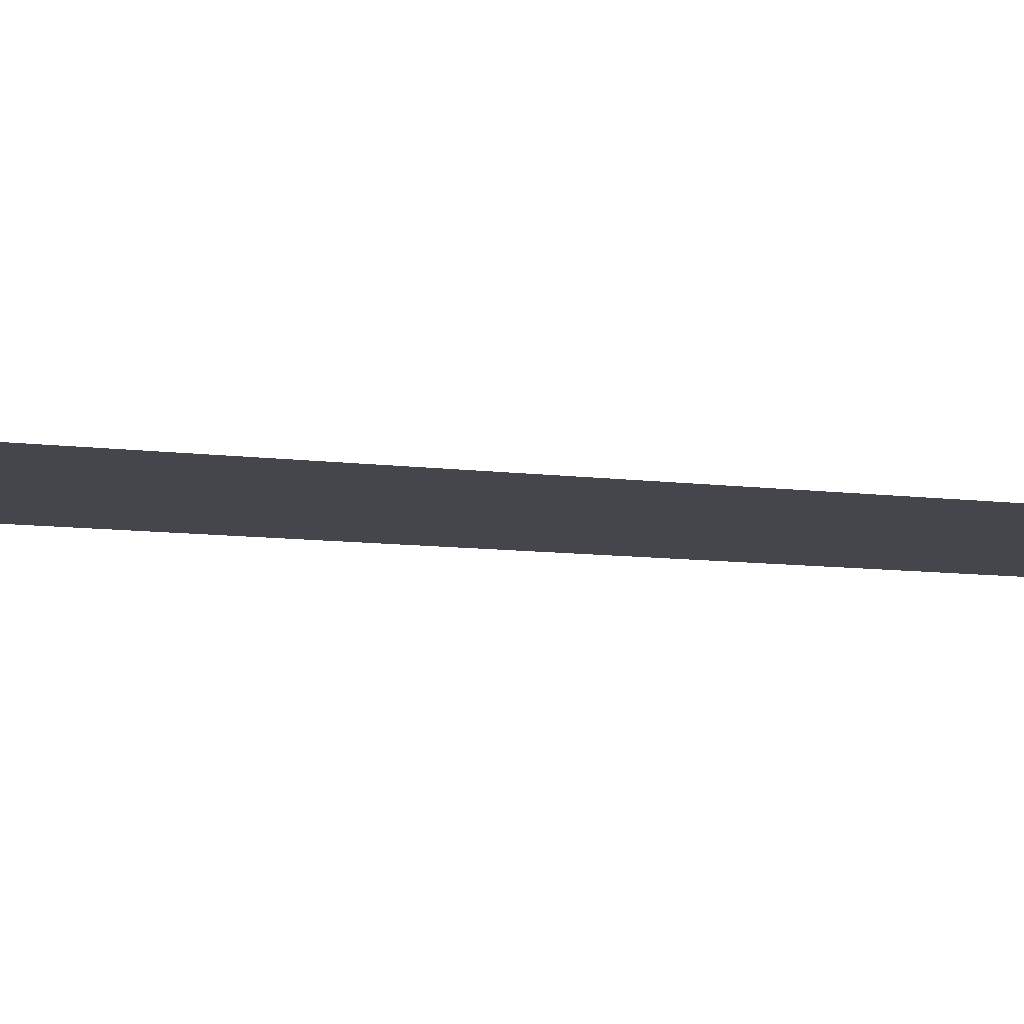
<metadata>
{"format":"obj","ext":"obj","renderer":"f3d","projection":"perspective","resolution":1024,"background":"white","views":[{"elev":-10.1,"azim":-108.7,"up":"+Y"}]}
</metadata>
<code>
v 0.09345 -1.349 16.67
v 0.4695 -1.418 -3.716
v -0.09344 -1.349 16.67
v 0.4695 -1.418 -3.716
v -0.4695 -1.418 -3.716
v -0.09344 -1.349 16.67
g mtl_nt_2020_wall_clock_01
f 3 2 1
f 6 5 4

</code>
